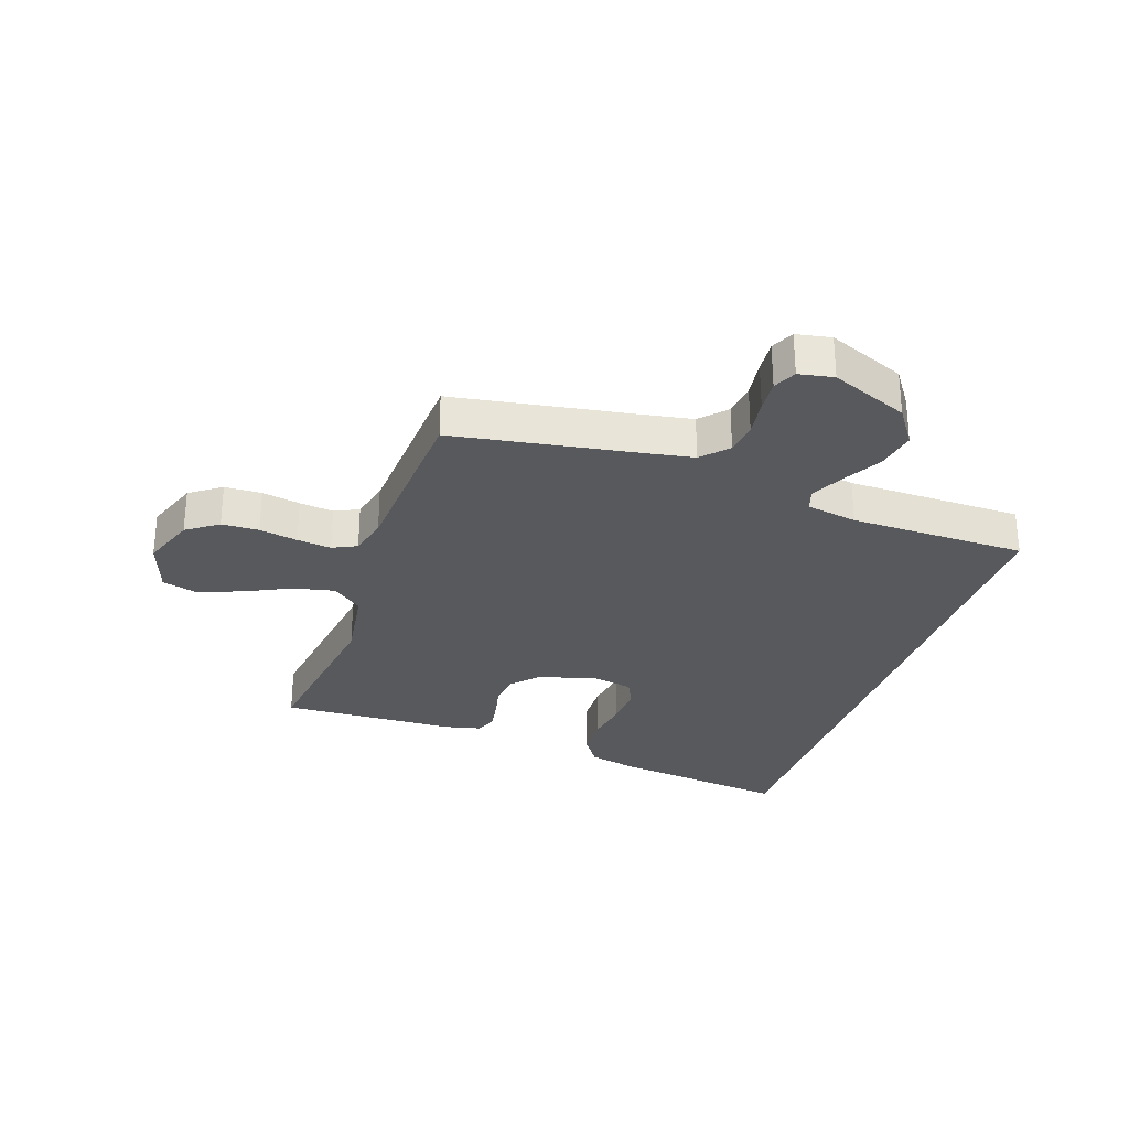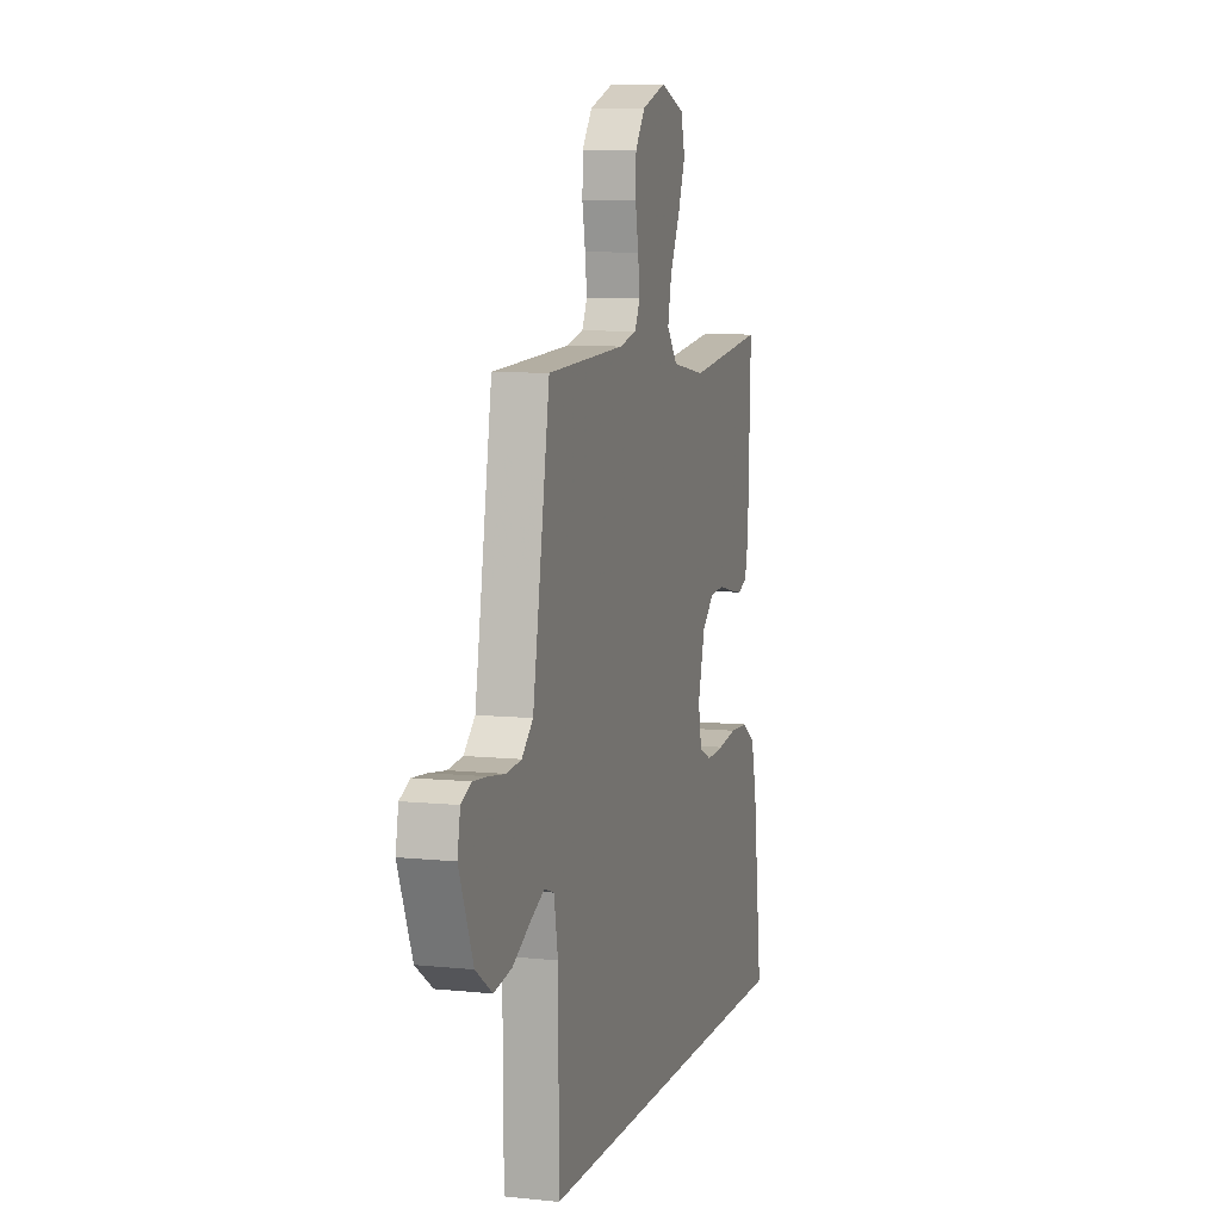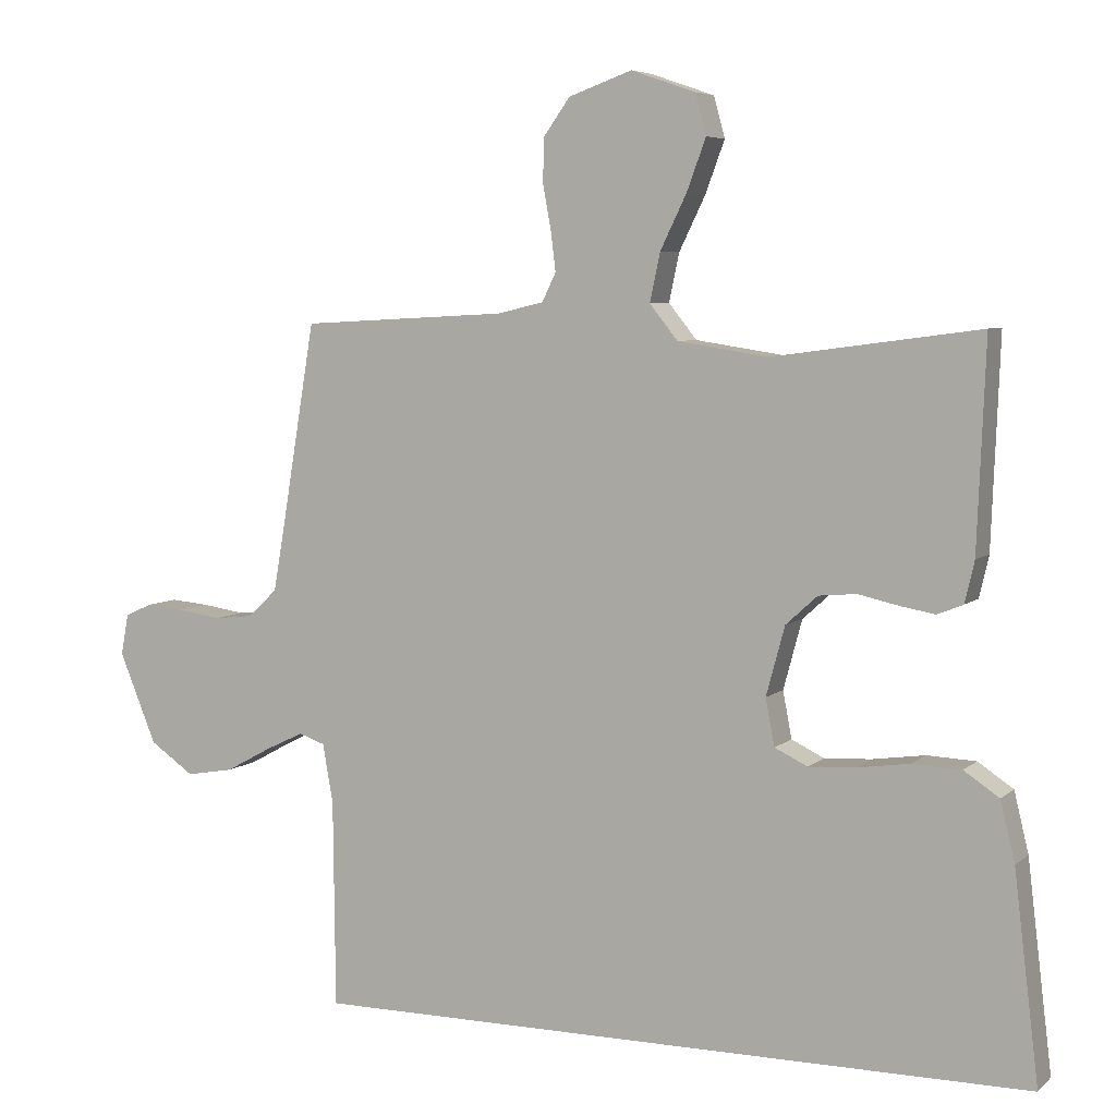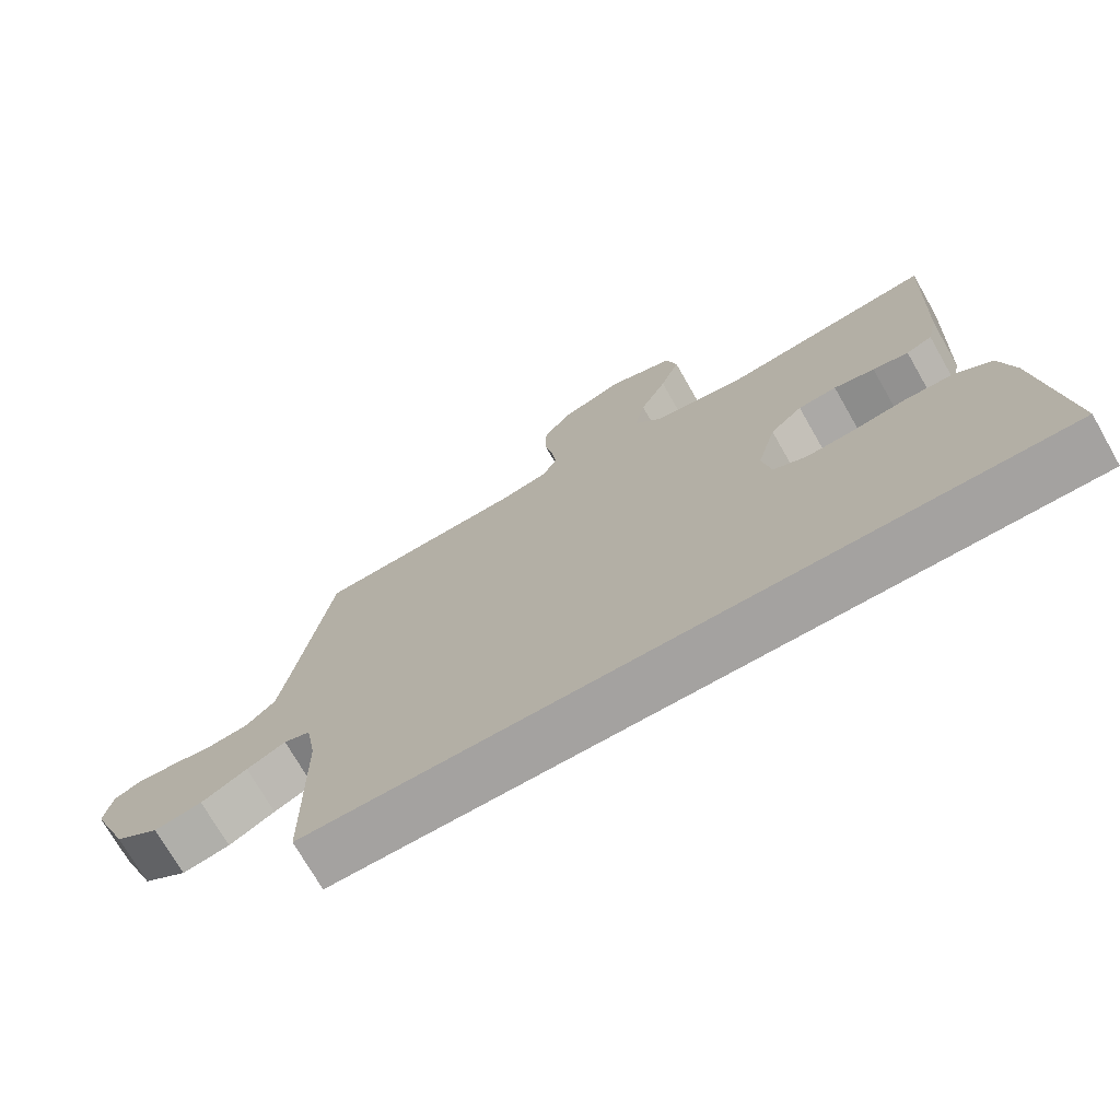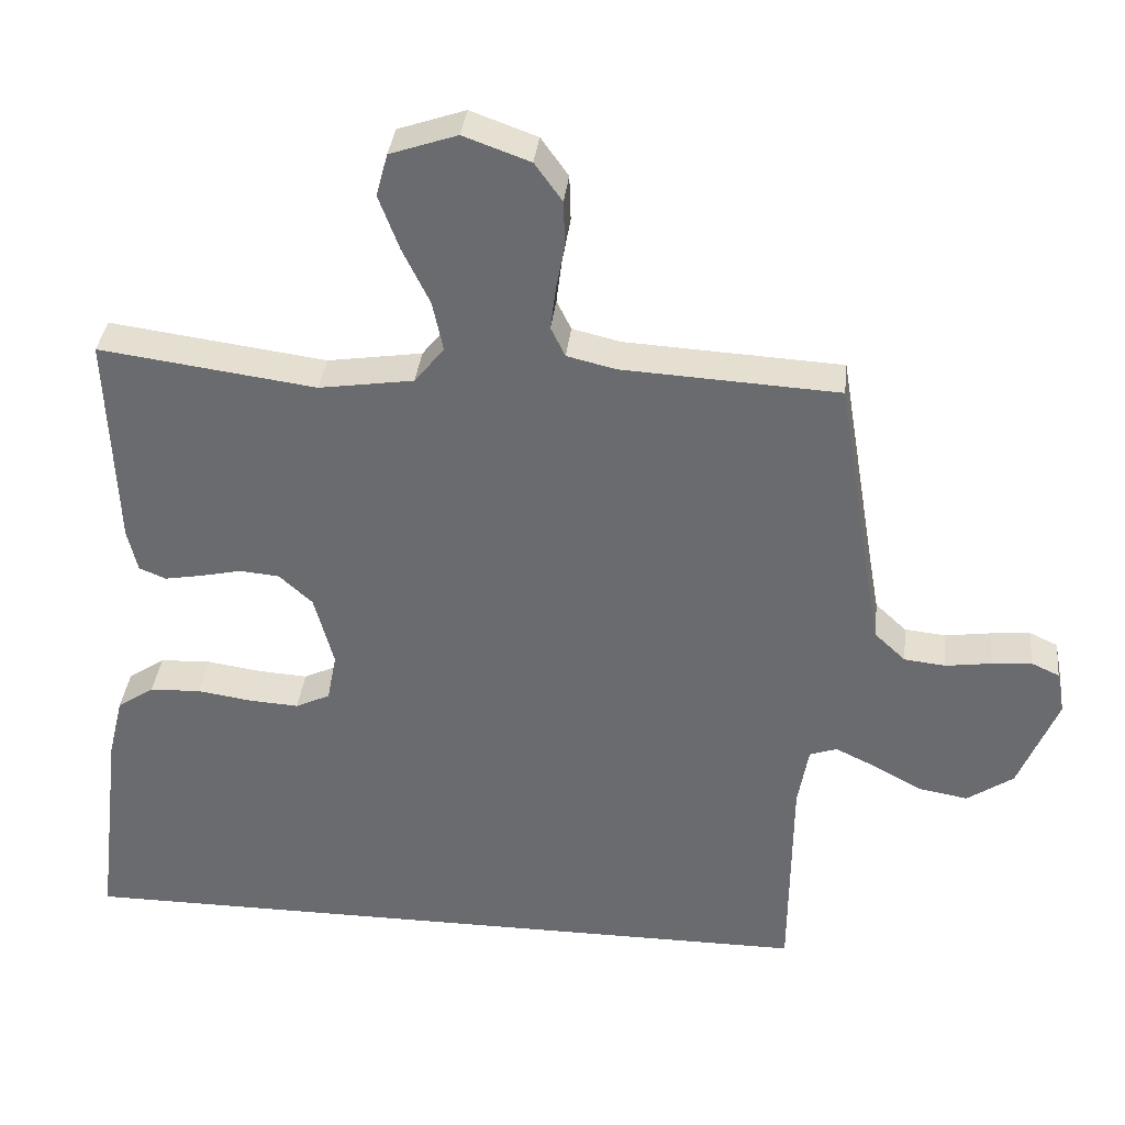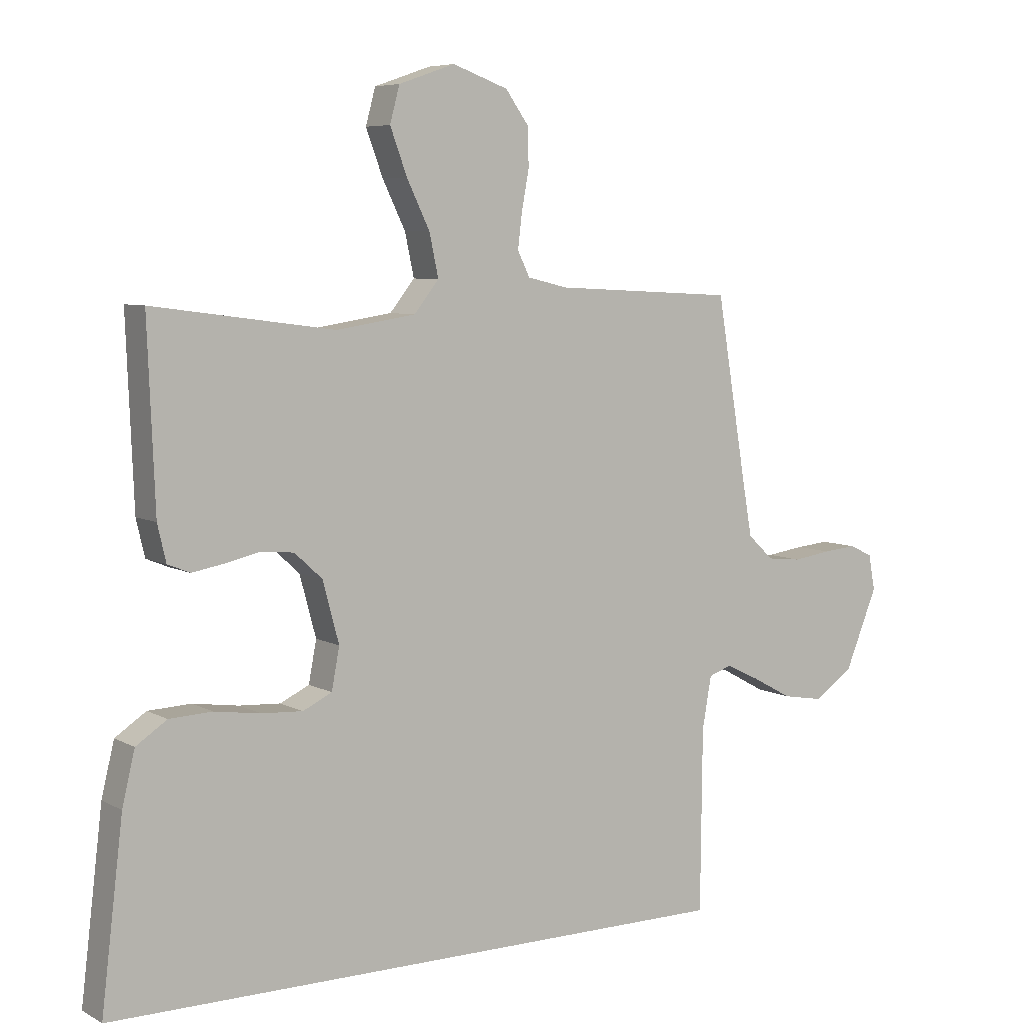
<metadata>
{"format":"obj","ext":"obj","renderer":"f3d","projection":"perspective","resolution":1024,"background":"white","views":[{"elev":-29.3,"azim":71.1,"up":"+Y"},{"elev":8.0,"azim":106.1,"up":"+Z"},{"elev":5.9,"azim":-155.6,"up":"+Z"},{"elev":-72.7,"azim":-150.3,"up":"+Z"},{"elev":35.8,"azim":6.3,"up":"+Z"},{"elev":6.5,"azim":-33.3,"up":"+Z"}]}
</metadata>
<code>
v -0.584 0.07 -0.5
v -0.548 0.07 -0.2
v -0.527 0.07 -0.113
v -0.476 0.07 -0.079
v -0.405 0.07 -0.076
v -0.329 0.07 -0.087
v -0.261 0.07 -0.091
v -0.213 0.07 -0.068
v -0.2 0.07 0
v -0.227 0.07 0.1
v -0.273 0.07 0.142
v -0.328 0.07 0.147
v -0.386 0.07 0.134
v -0.437 0.07 0.125
v -0.474 0.07 0.14
v -0.488 0.07 0.2
v -0.5 0.07 0.5
v -0.2 0.07 0.46
v -0.069 0.07 0.48
v -0.028 0.07 0.531
v -0.043 0.07 0.601
v -0.081 0.07 0.679
v -0.109 0.07 0.754
v -0.093 0.07 0.813
v 0 0.07 0.845
v 0.092 0.07 0.812
v 0.13 0.07 0.759
v 0.132 0.07 0.696
v 0.12 0.07 0.631
v 0.113 0.07 0.573
v 0.133 0.07 0.532
v 0.2 0.07 0.516
v 0.5 0.07 0.5
v 0.55 0.07 0.2
v 0.566 0.07 0.109
v 0.609 0.07 0.069
v 0.666 0.07 0.063
v 0.729 0.07 0.072
v 0.784 0.07 0.077
v 0.823 0.07 0.059
v 0.834 0.07 0
v 0.78 0.07 -0.132
v 0.716 0.07 -0.176
v 0.647 0.07 -0.164
v 0.581 0.07 -0.128
v 0.525 0.07 -0.101
v 0.487 0.07 -0.114
v 0.472 0.07 -0.2
v 0.469 0.07 -0.5
v -0.584 0 -0.5
v -0.548 0 -0.2
v -0.527 0 -0.113
v -0.476 0 -0.079
v -0.405 0 -0.076
v -0.329 0 -0.087
v -0.261 0 -0.091
v -0.213 0 -0.068
v -0.2 0 0
v -0.227 0 0.1
v -0.273 0 0.142
v -0.328 0 0.147
v -0.386 0 0.134
v -0.437 0 0.125
v -0.474 0 0.14
v -0.488 0 0.2
v -0.5 0 0.5
v -0.2 0 0.46
v -0.069 0 0.48
v -0.028 0 0.531
v -0.043 0 0.601
v -0.081 0 0.679
v -0.109 0 0.754
v -0.093 0 0.813
v 0 0 0.845
v 0.092 0 0.812
v 0.13 0 0.759
v 0.132 0 0.696
v 0.12 0 0.631
v 0.113 0 0.573
v 0.133 0 0.532
v 0.2 0 0.516
v 0.5 0 0.5
v 0.55 0 0.2
v 0.566 0 0.109
v 0.609 0 0.069
v 0.666 0 0.063
v 0.729 0 0.072
v 0.784 0 0.077
v 0.823 0 0.059
v 0.834 0 0
v 0.78 0 -0.132
v 0.716 0 -0.176
v 0.647 0 -0.164
v 0.581 0 -0.128
v 0.525 0 -0.101
v 0.487 0 -0.114
v 0.472 0 -0.2
v 0.469 0 -0.5
f 2 3 4
f 1 2 4
f 49 1 4
f 48 49 4
f 43 44 45
f 42 43 45
f 41 42 45
f 40 41 45
f 39 40 45
f 38 39 45
f 37 38 45
f 36 37 45 46
f 35 36 46 47
f 32 33 34
f 34 35 47
f 32 34 47
f 31 32 47
f 27 28 29
f 26 27 29
f 25 26 29
f 24 25 29
f 23 24 29
f 22 23 29
f 21 22 29
f 20 21 29 30
f 19 20 30 31
f 16 17 18
f 15 16 18
f 14 15 18
f 13 14 18
f 12 13 18
f 11 12 18 19
f 31 47 48
f 19 31 48
f 11 19 48
f 10 11 48
f 4 5 6
f 4 6 7
f 48 4 7
f 9 10 48
f 8 9 48
f 7 8 48
f 53 52 51
f 53 51 50
f 53 50 98
f 53 98 97
f 94 93 92
f 94 92 91
f 94 91 90
f 94 90 89
f 94 89 88
f 94 88 87
f 94 87 86
f 95 94 86 85
f 96 95 85 84
f 83 82 81
f 96 84 83
f 96 83 81
f 96 81 80
f 78 77 76
f 78 76 75
f 78 75 74
f 78 74 73
f 78 73 72
f 78 72 71
f 78 71 70
f 79 78 70 69
f 80 79 69 68
f 67 66 65
f 67 65 64
f 67 64 63
f 67 63 62
f 67 62 61
f 68 67 61 60
f 97 96 80
f 97 80 68
f 97 68 60
f 97 60 59
f 55 54 53
f 56 55 53
f 56 53 97
f 97 59 58
f 97 58 57
f 97 57 56
f 1 50 51 2
f 2 51 52 3
f 3 52 53 4
f 4 53 54 5
f 5 54 55 6
f 6 55 56 7
f 7 56 57 8
f 8 57 58 9
f 9 58 59 10
f 10 59 60 11
f 11 60 61 12
f 12 61 62 13
f 13 62 63 14
f 14 63 64 15
f 15 64 65 16
f 16 65 66 17
f 17 66 67 18
f 18 67 68 19
f 19 68 69 20
f 20 69 70 21
f 21 70 71 22
f 22 71 72 23
f 23 72 73 24
f 24 73 74 25
f 25 74 75 26
f 26 75 76 27
f 27 76 77 28
f 28 77 78 29
f 29 78 79 30
f 30 79 80 31
f 31 80 81 32
f 32 81 82 33
f 33 82 83 34
f 34 83 84 35
f 35 84 85 36
f 36 85 86 37
f 37 86 87 38
f 38 87 88 39
f 39 88 89 40
f 40 89 90 41
f 41 90 91 42
f 42 91 92 43
f 43 92 93 44
f 44 93 94 45
f 45 94 95 46
f 46 95 96 47
f 47 96 97 48
f 48 97 98 49
f 49 98 50 1

</code>
